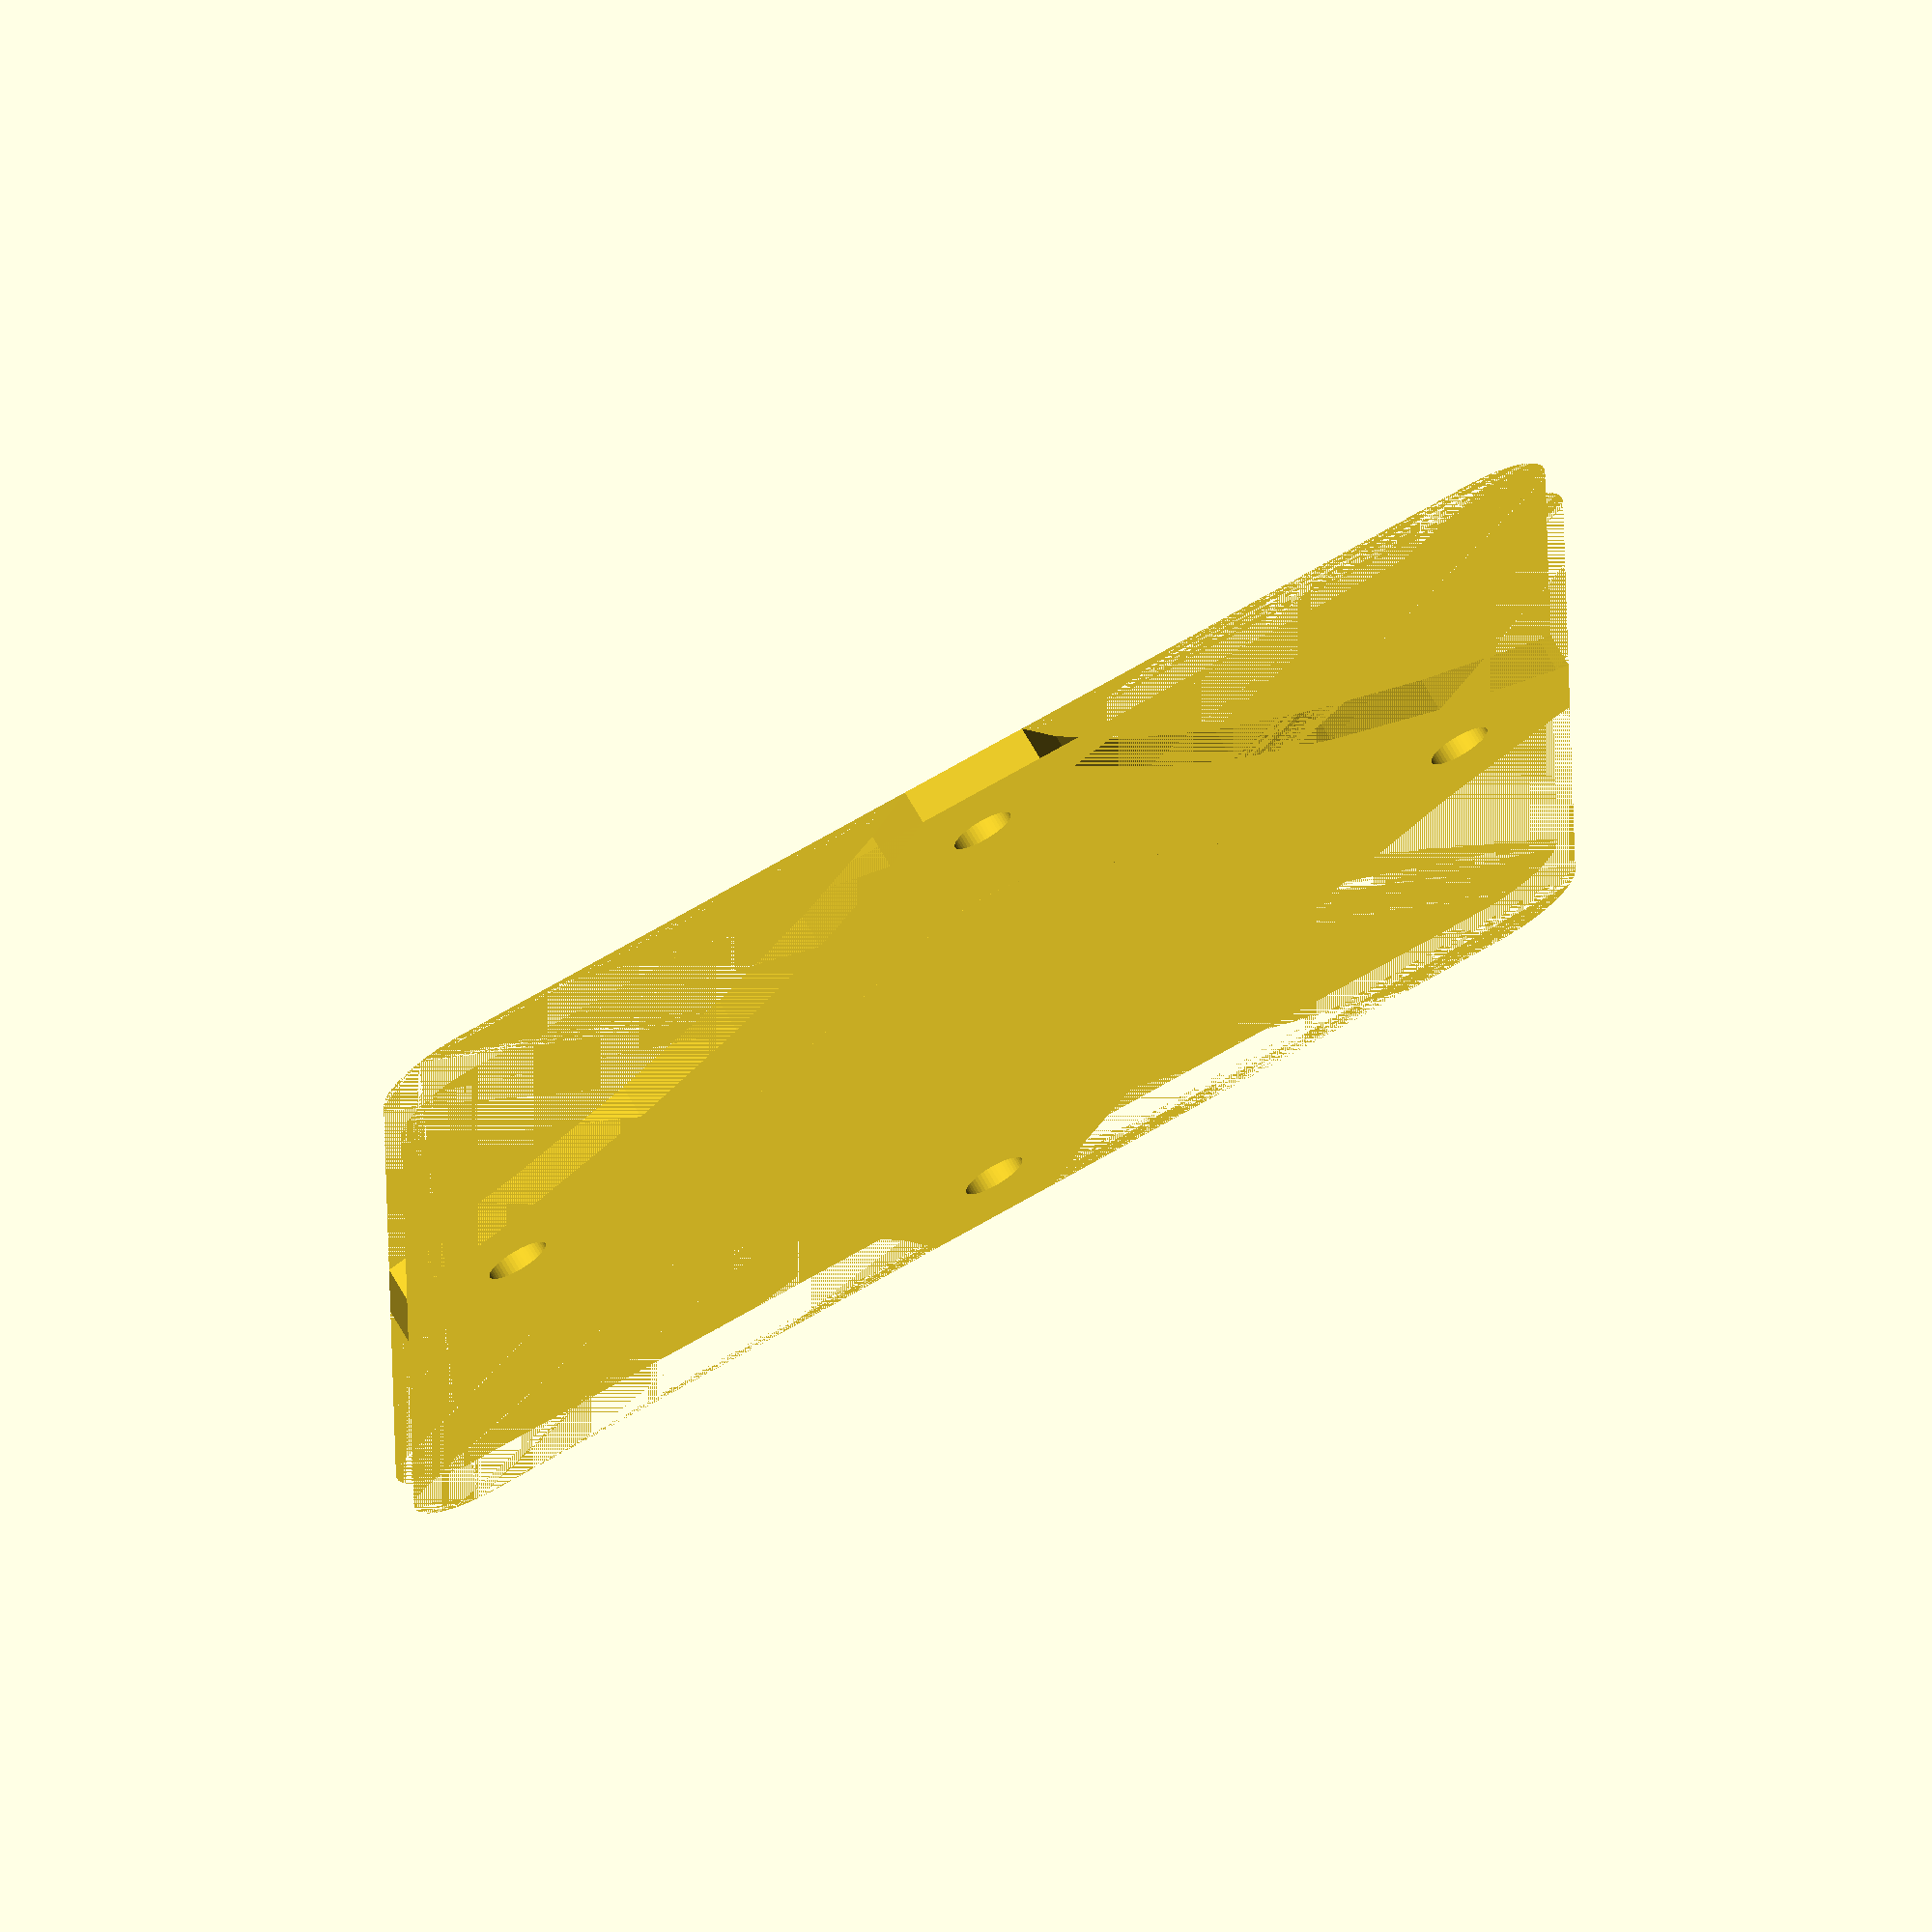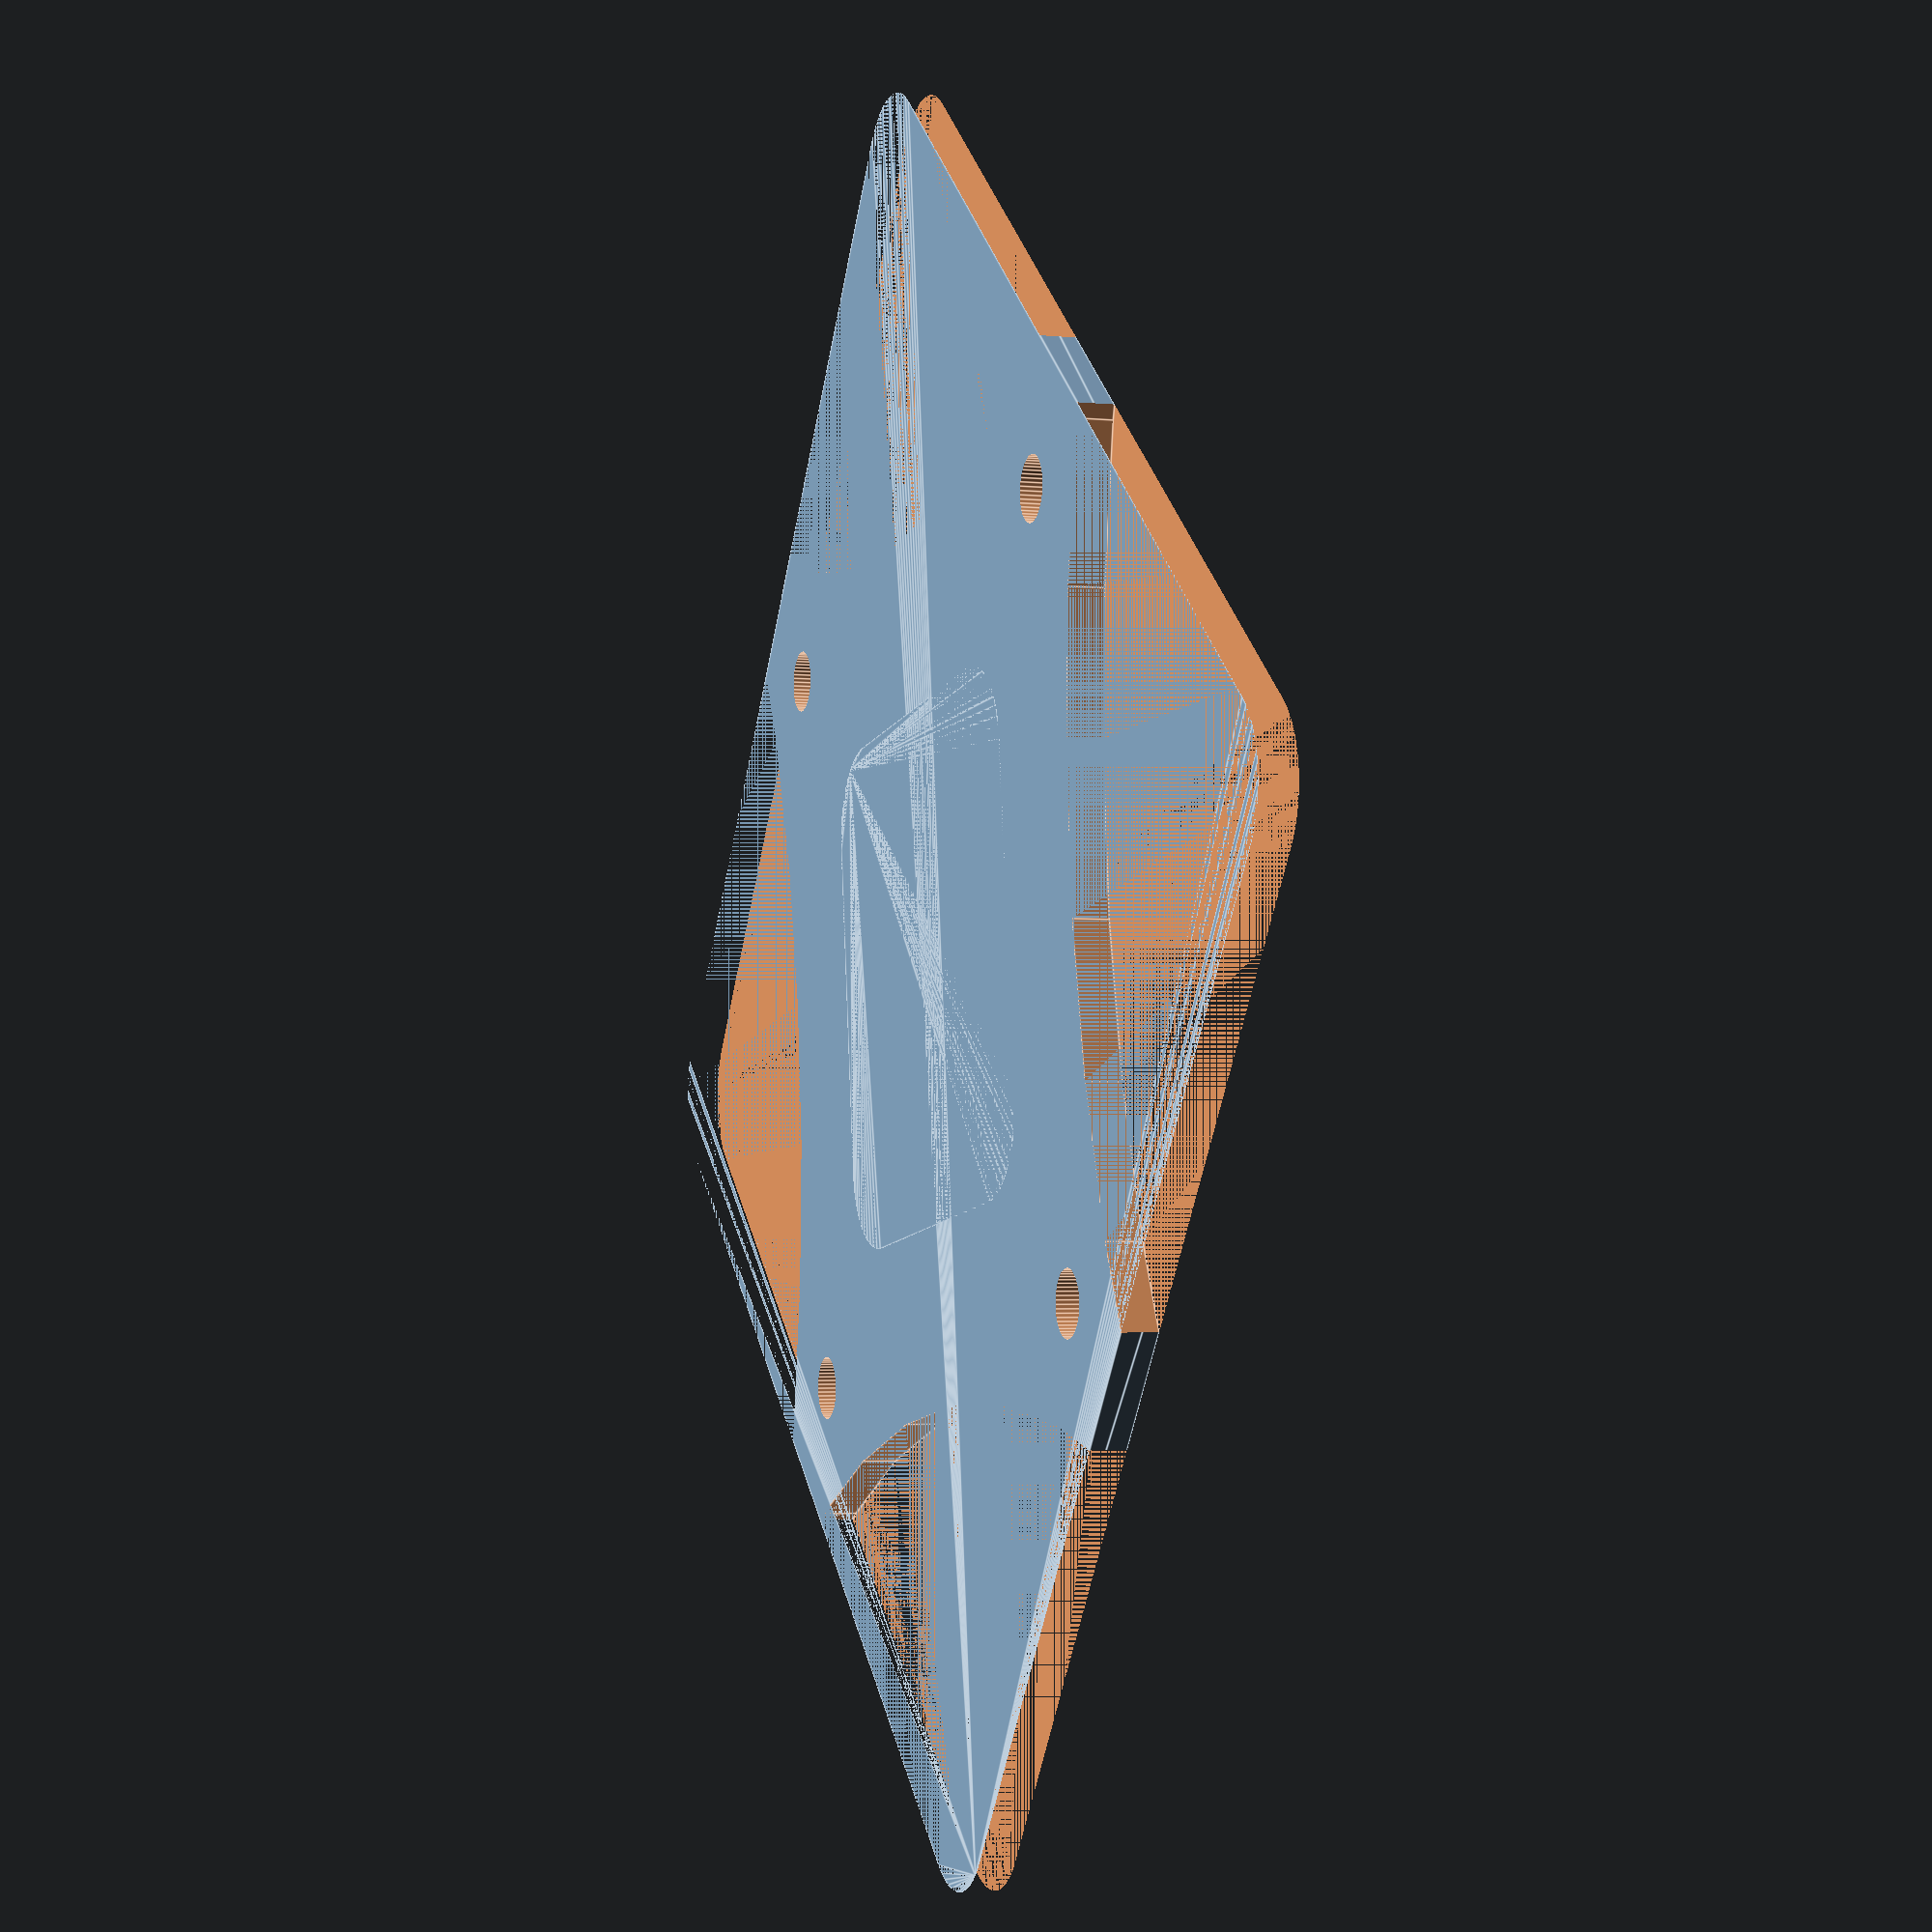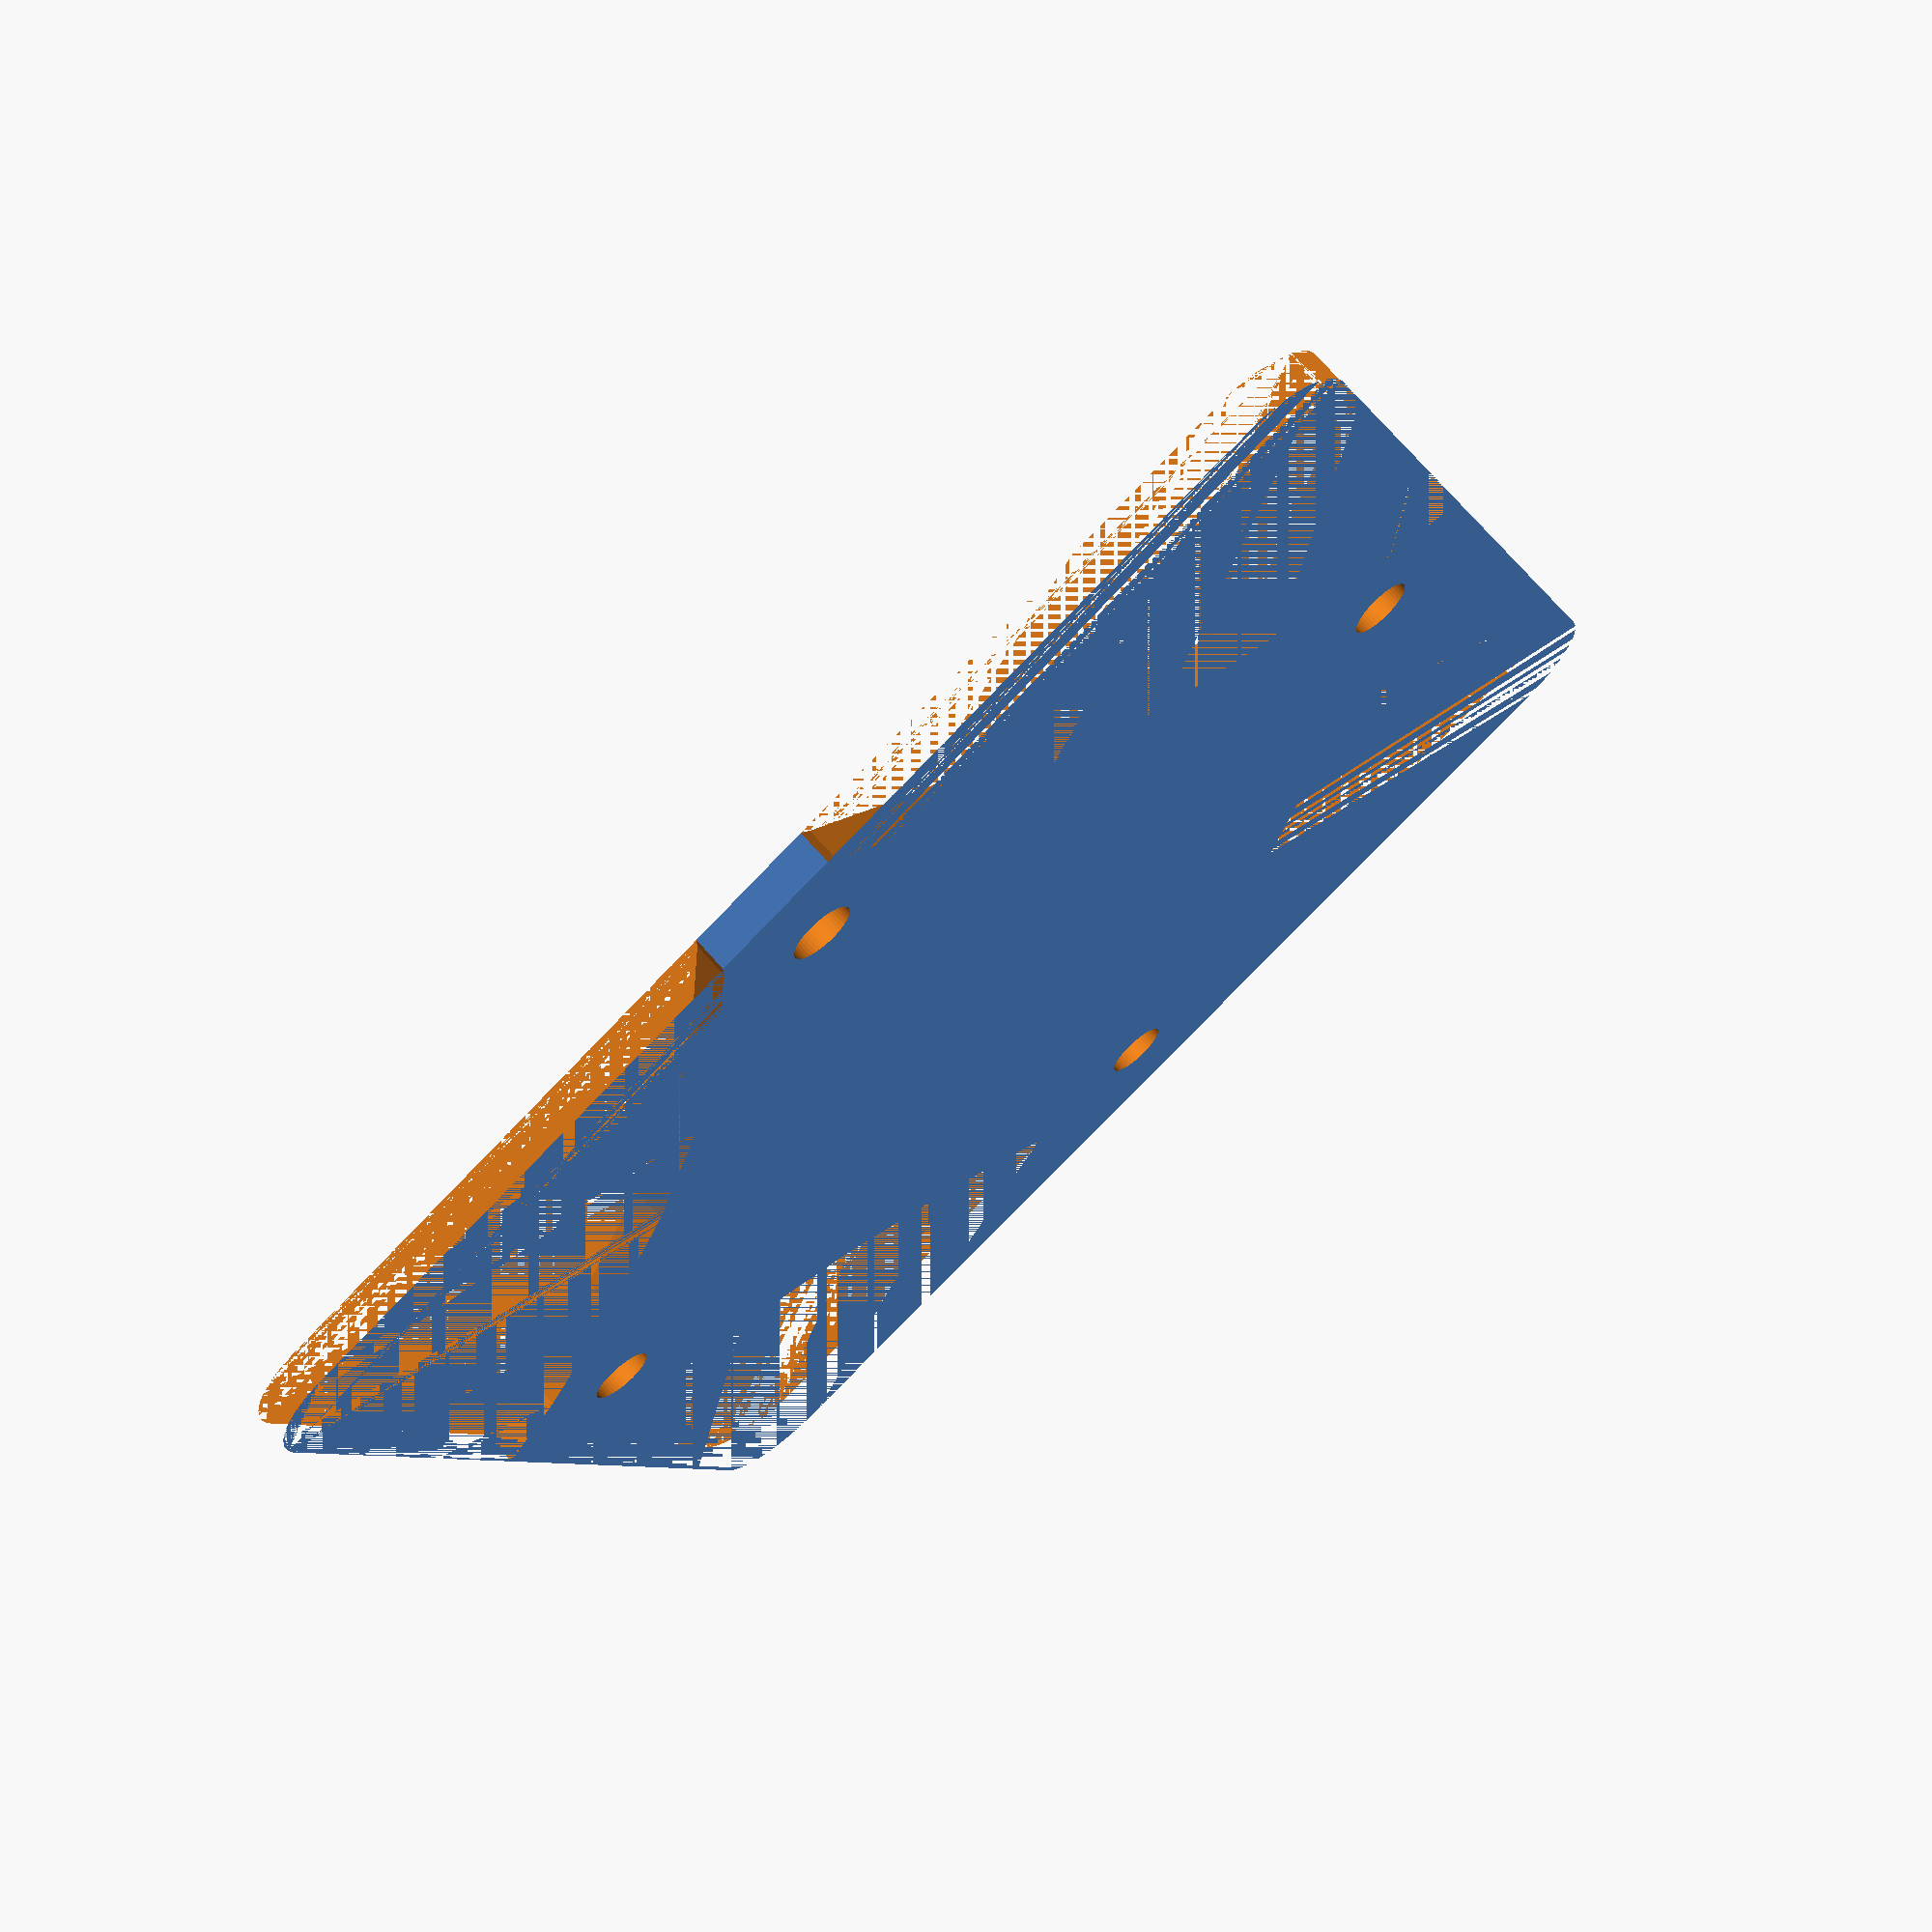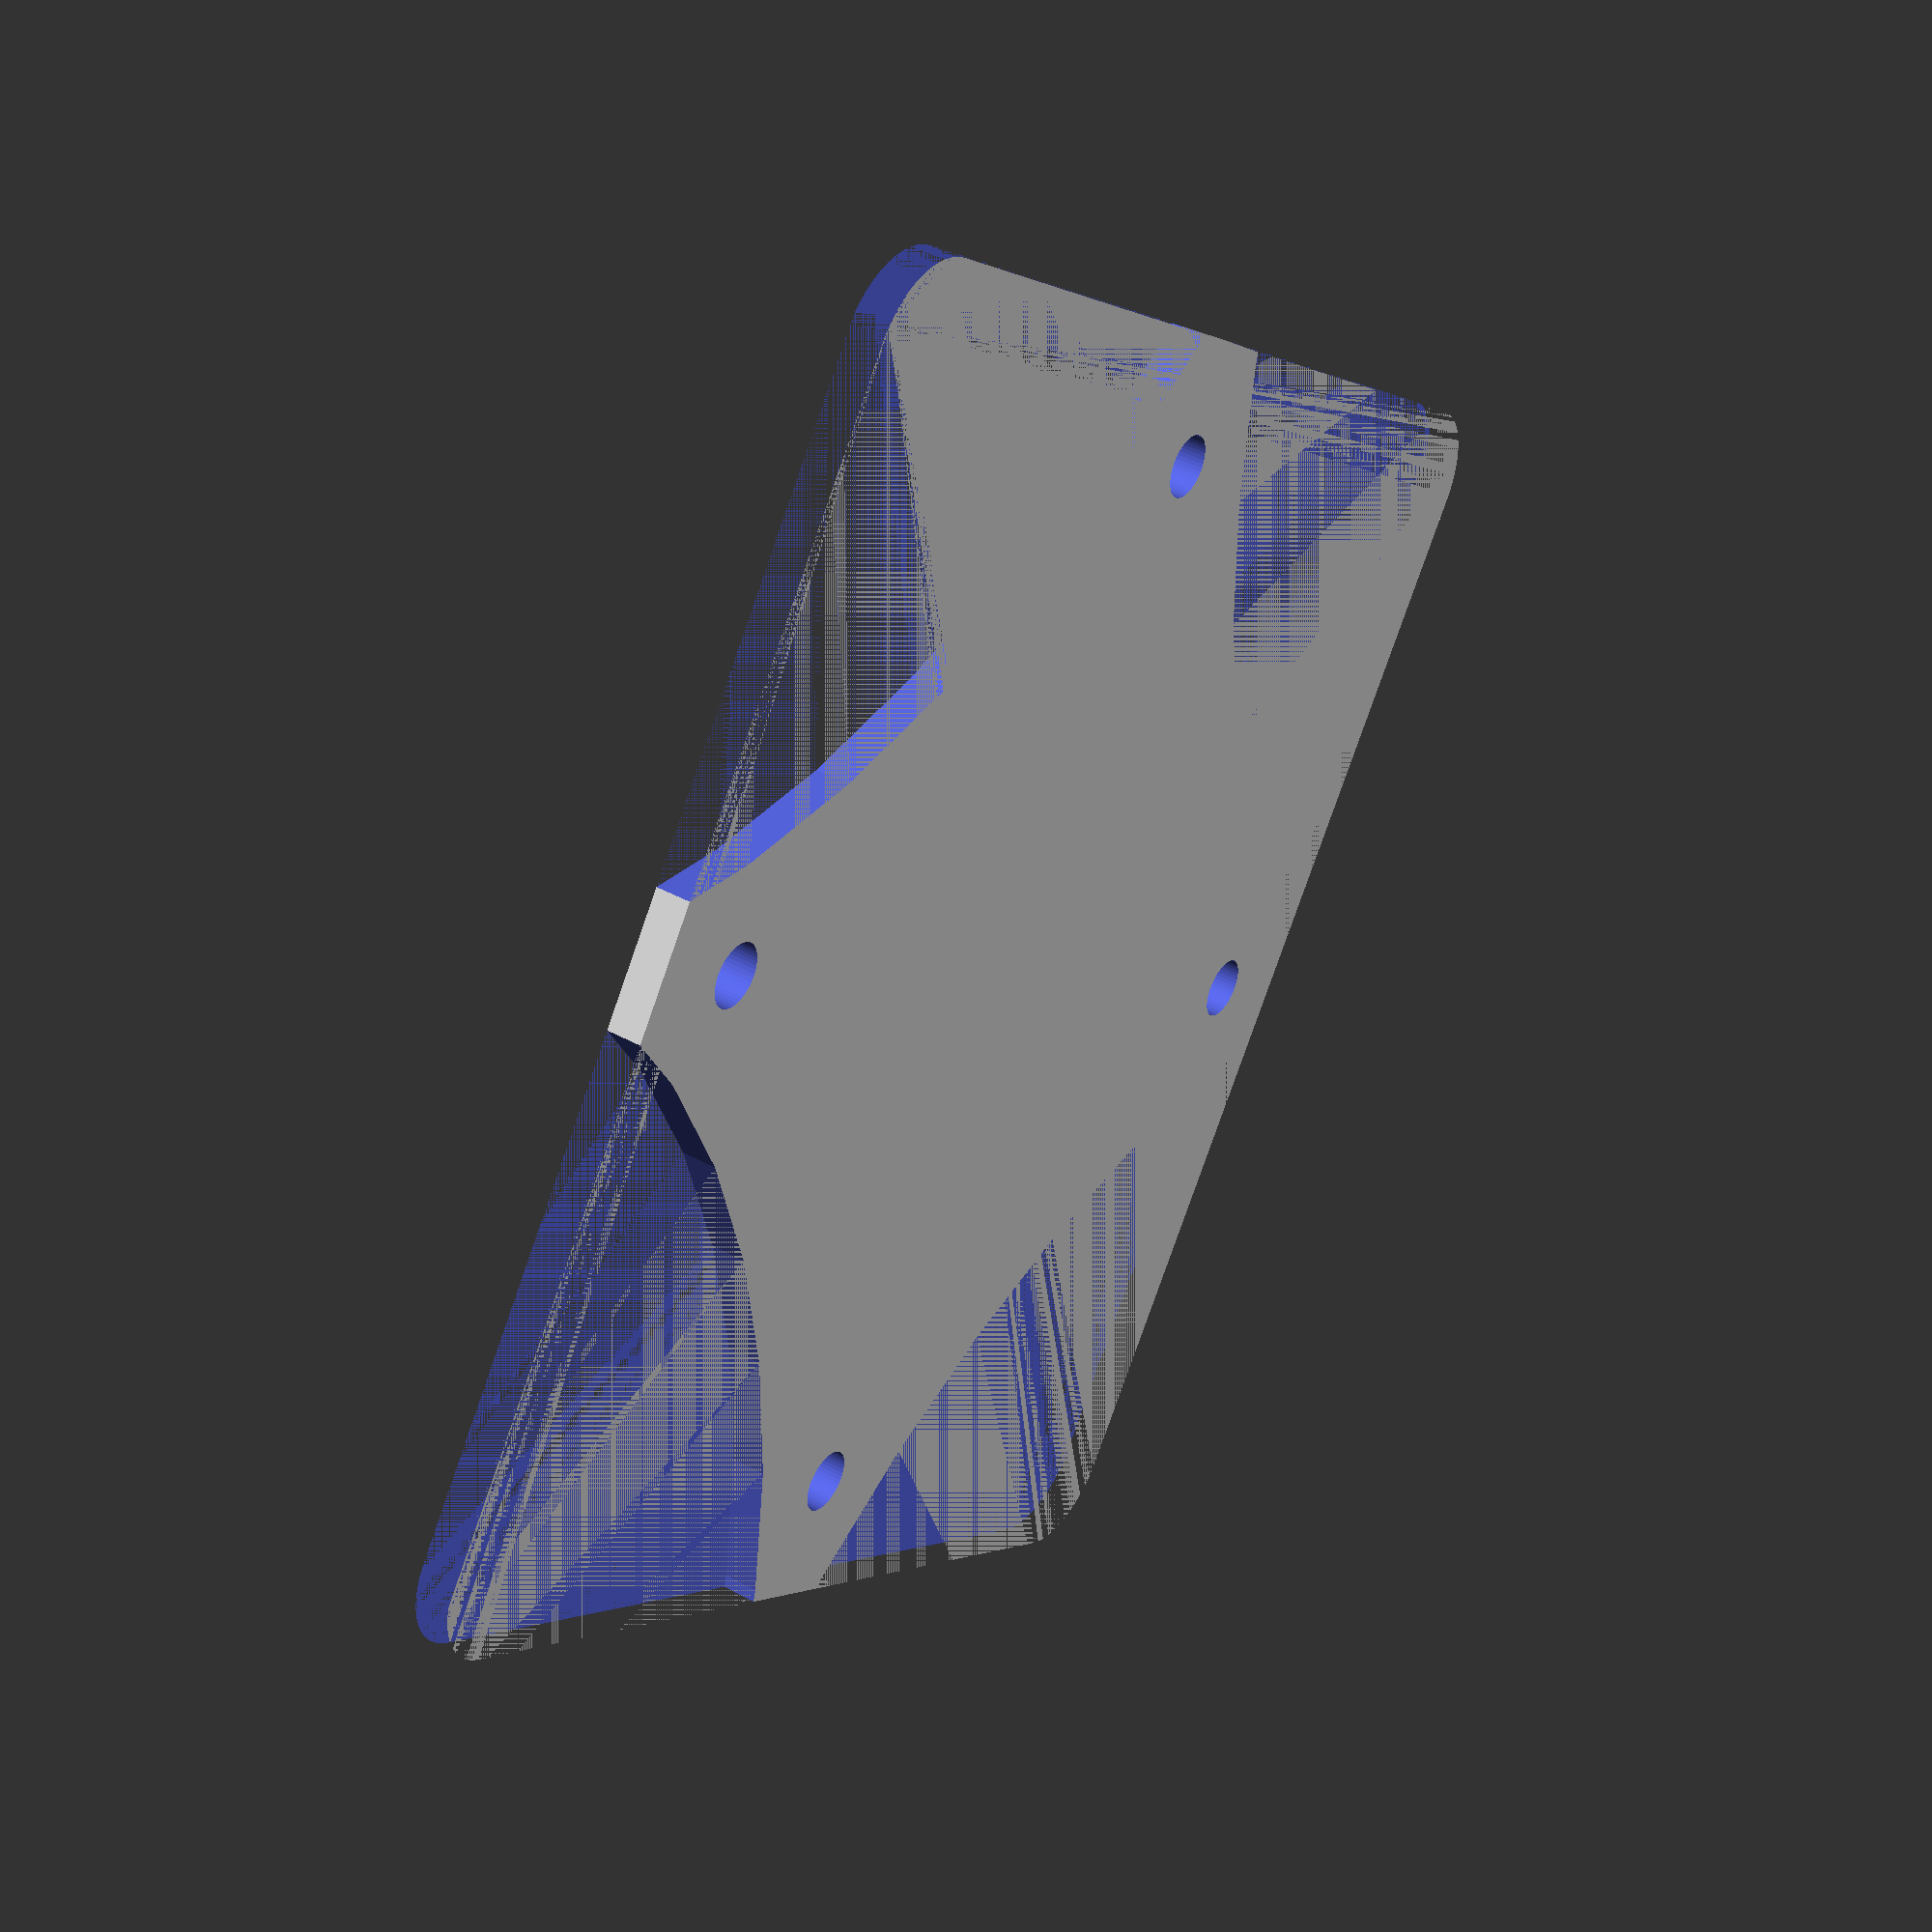
<openscad>
$fn = 50;


difference() {
	union() {
		hull() {
			translate(v = [-32.0000000000, 32.0000000000, 0]) {
				cylinder(h = 2, r = 5);
			}
			translate(v = [32.0000000000, 32.0000000000, 0]) {
				cylinder(h = 2, r = 5);
			}
			translate(v = [-32.0000000000, -32.0000000000, 0]) {
				cylinder(h = 2, r = 5);
			}
			translate(v = [32.0000000000, -32.0000000000, 0]) {
				cylinder(h = 2, r = 5);
			}
		}
		rotate(a = [0, 0, 45]) {
			hull() {
				translate(v = [-9.5000000000, 9.5000000000, 0]) {
					cylinder(h = 5, r = 5);
				}
				translate(v = [9.5000000000, 9.5000000000, 0]) {
					cylinder(h = 5, r = 5);
				}
				translate(v = [-9.5000000000, -9.5000000000, 0]) {
					cylinder(h = 5, r = 5);
				}
				translate(v = [9.5000000000, -9.5000000000, 0]) {
					cylinder(h = 5, r = 5);
				}
			}
		}
	}
	union() {
		translate(v = [30, 0, -100.0000000000]) {
			cylinder(h = 200, r = 1.8000000000);
		}
		translate(v = [-30, 0, -100.0000000000]) {
			cylinder(h = 200, r = 1.8000000000);
		}
		translate(v = [0, -30, -100.0000000000]) {
			cylinder(h = 200, r = 1.8000000000);
		}
		translate(v = [0, 30, -100.0000000000]) {
			cylinder(h = 200, r = 1.8000000000);
		}
		translate(v = [65, 65, 0.0000000000]) {
			cylinder(h = 2, r = 67.5000000000);
		}
		translate(v = [-65, 65, 0.0000000000]) {
			cylinder(h = 2, r = 67.5000000000);
		}
		translate(v = [65, -65, 0.0000000000]) {
			cylinder(h = 2, r = 67.5000000000);
		}
		translate(v = [-65, -65, 0.0000000000]) {
			cylinder(h = 2, r = 67.5000000000);
		}
		translate(v = [65, 65, 0.0000000000]) {
			cylinder(h = 2, r = 67.5000000000);
		}
		translate(v = [-65, 65, 0.0000000000]) {
			cylinder(h = 2, r = 67.5000000000);
		}
		translate(v = [65, -65, 0.0000000000]) {
			cylinder(h = 2, r = 67.5000000000);
		}
		translate(v = [-65, -65, 0.0000000000]) {
			cylinder(h = 2, r = 67.5000000000);
		}
	}
}
</openscad>
<views>
elev=288.9 azim=0.7 roll=150.2 proj=o view=wireframe
elev=3.2 azim=52.4 roll=251.7 proj=p view=edges
elev=112.1 azim=112.7 roll=41.0 proj=p view=solid
elev=319.3 azim=233.6 roll=123.9 proj=p view=solid
</views>
